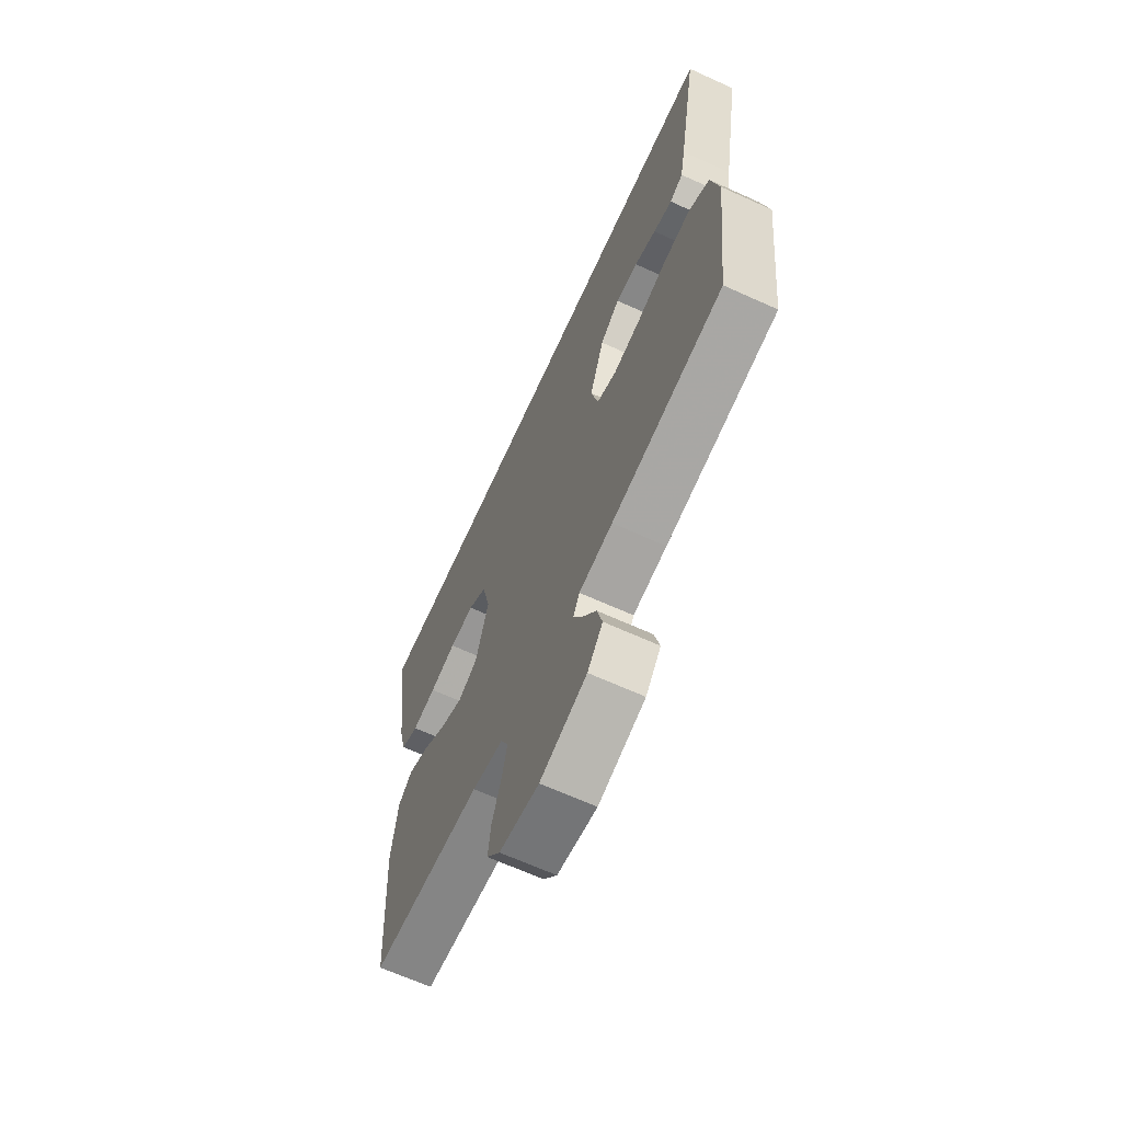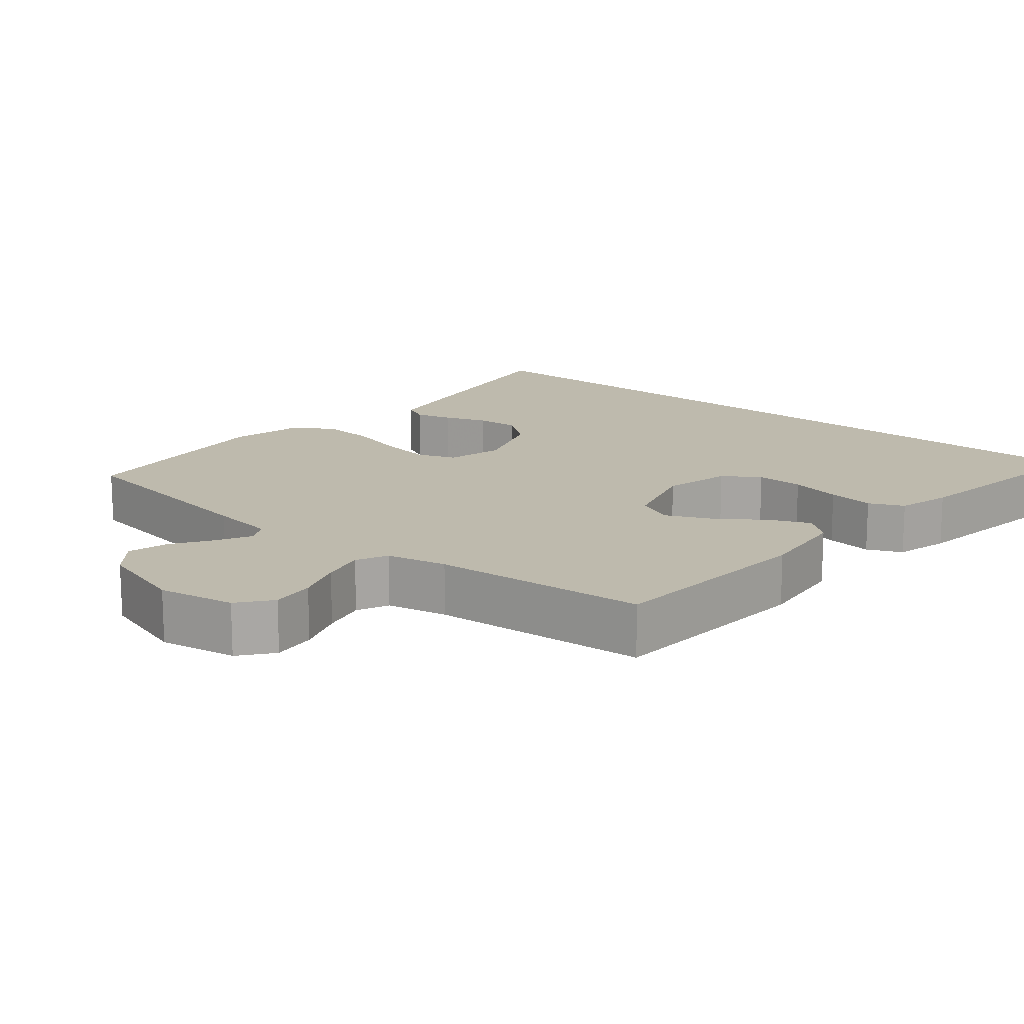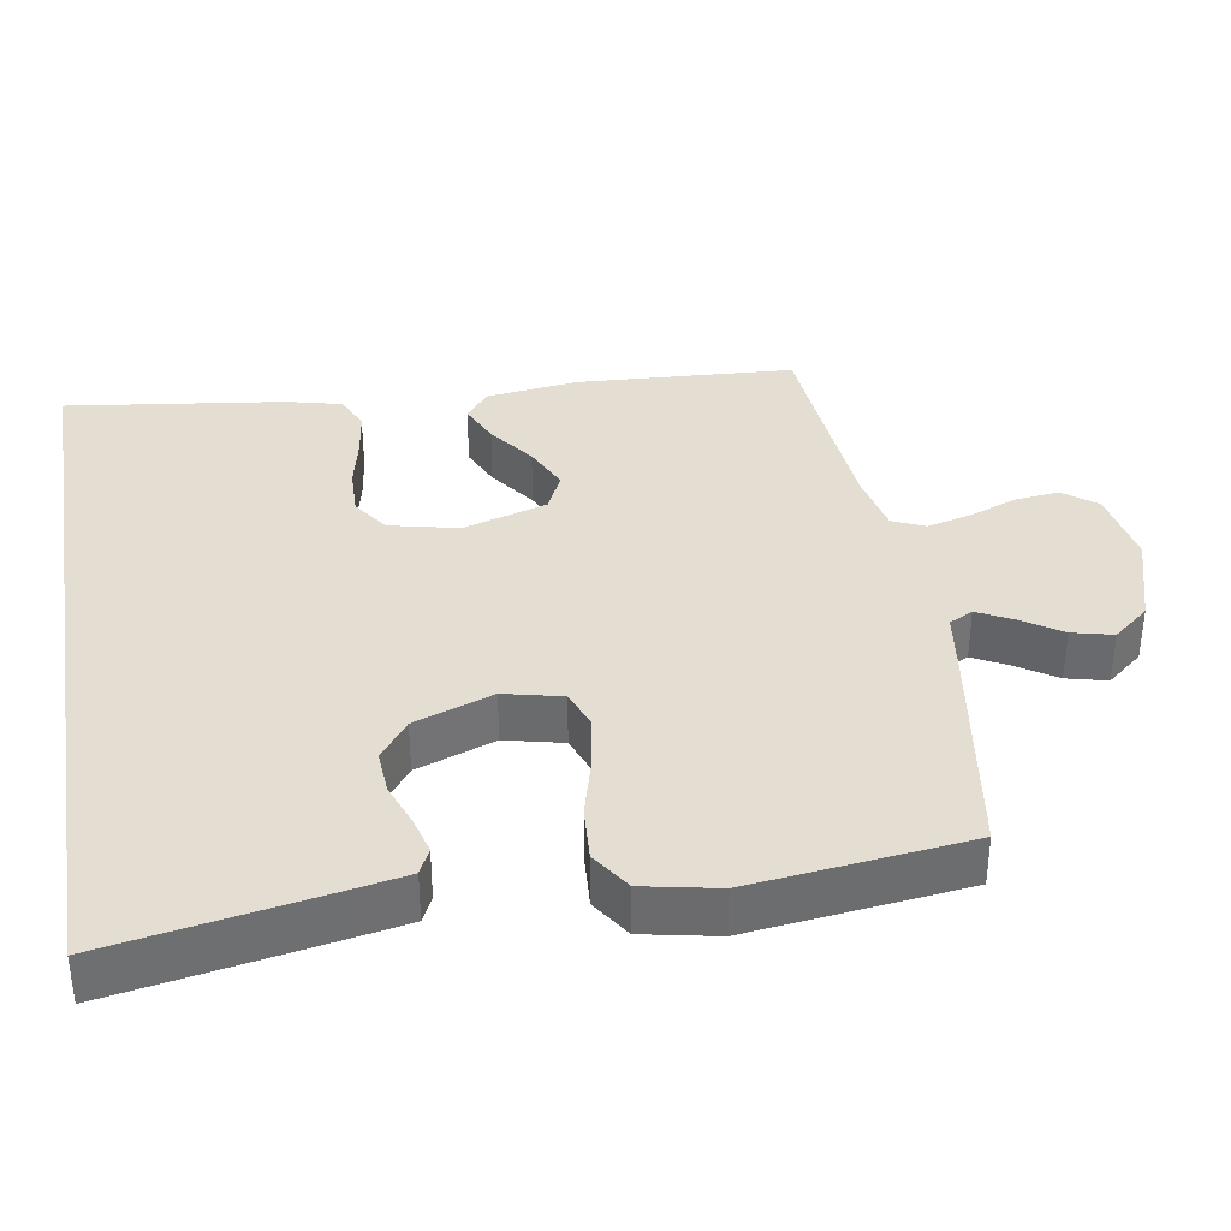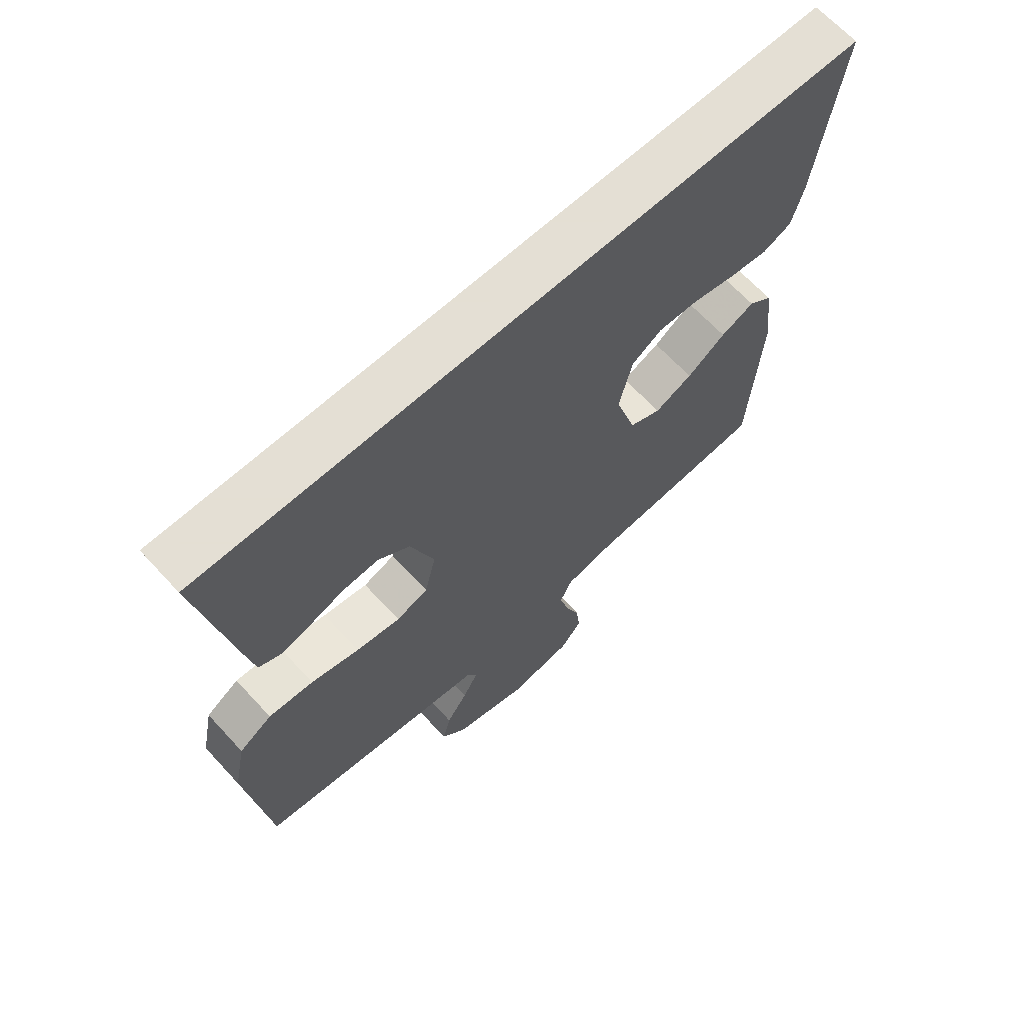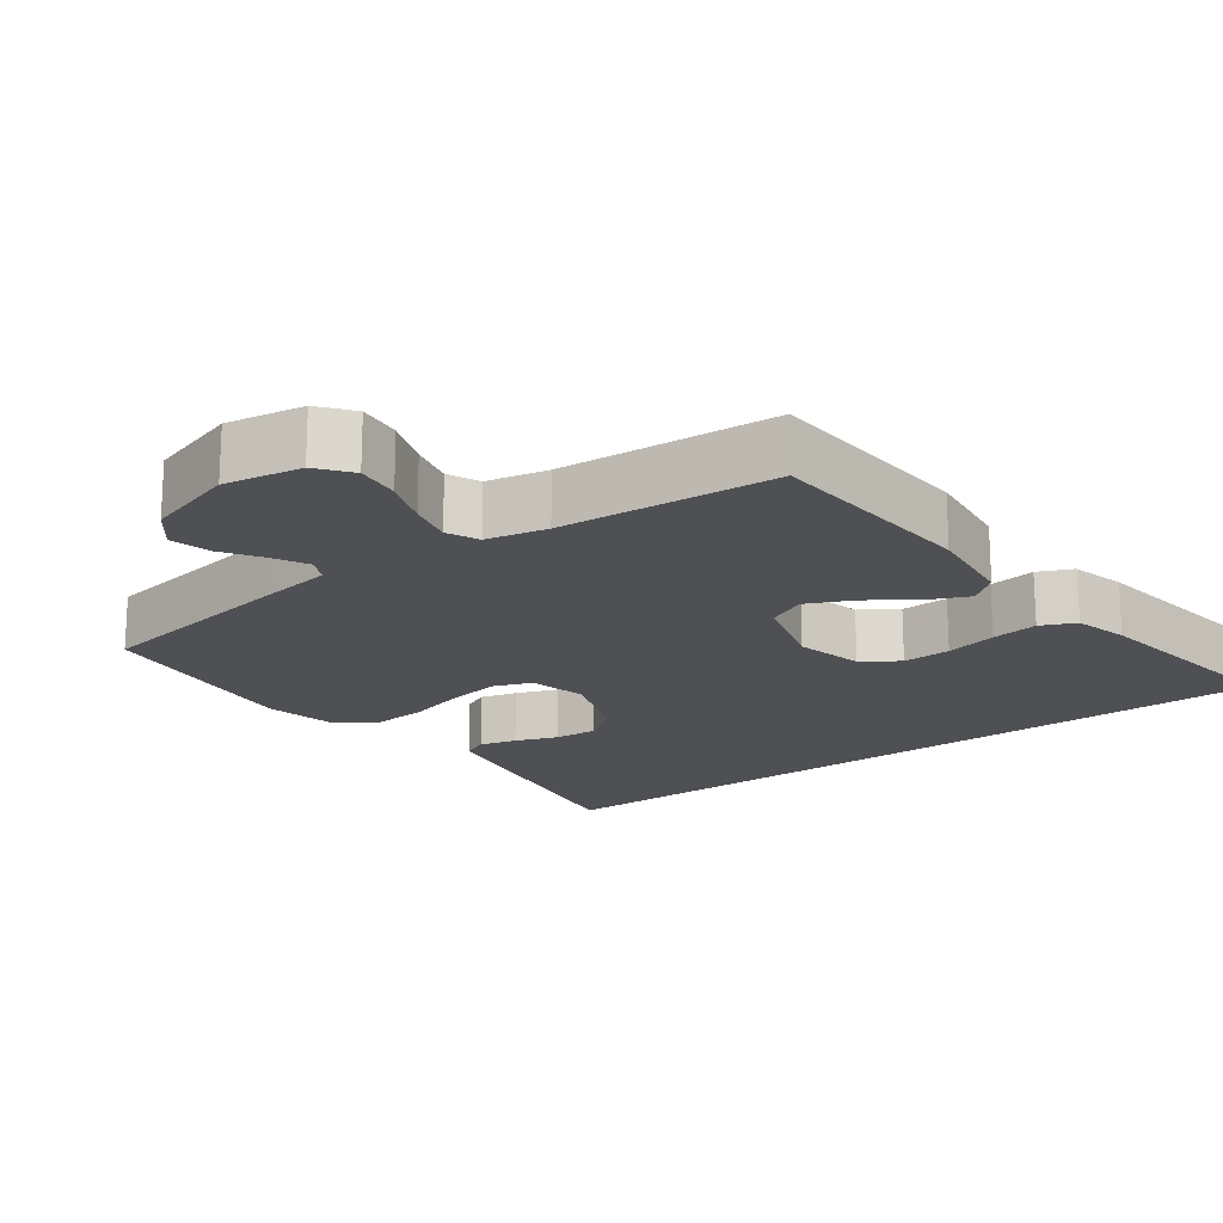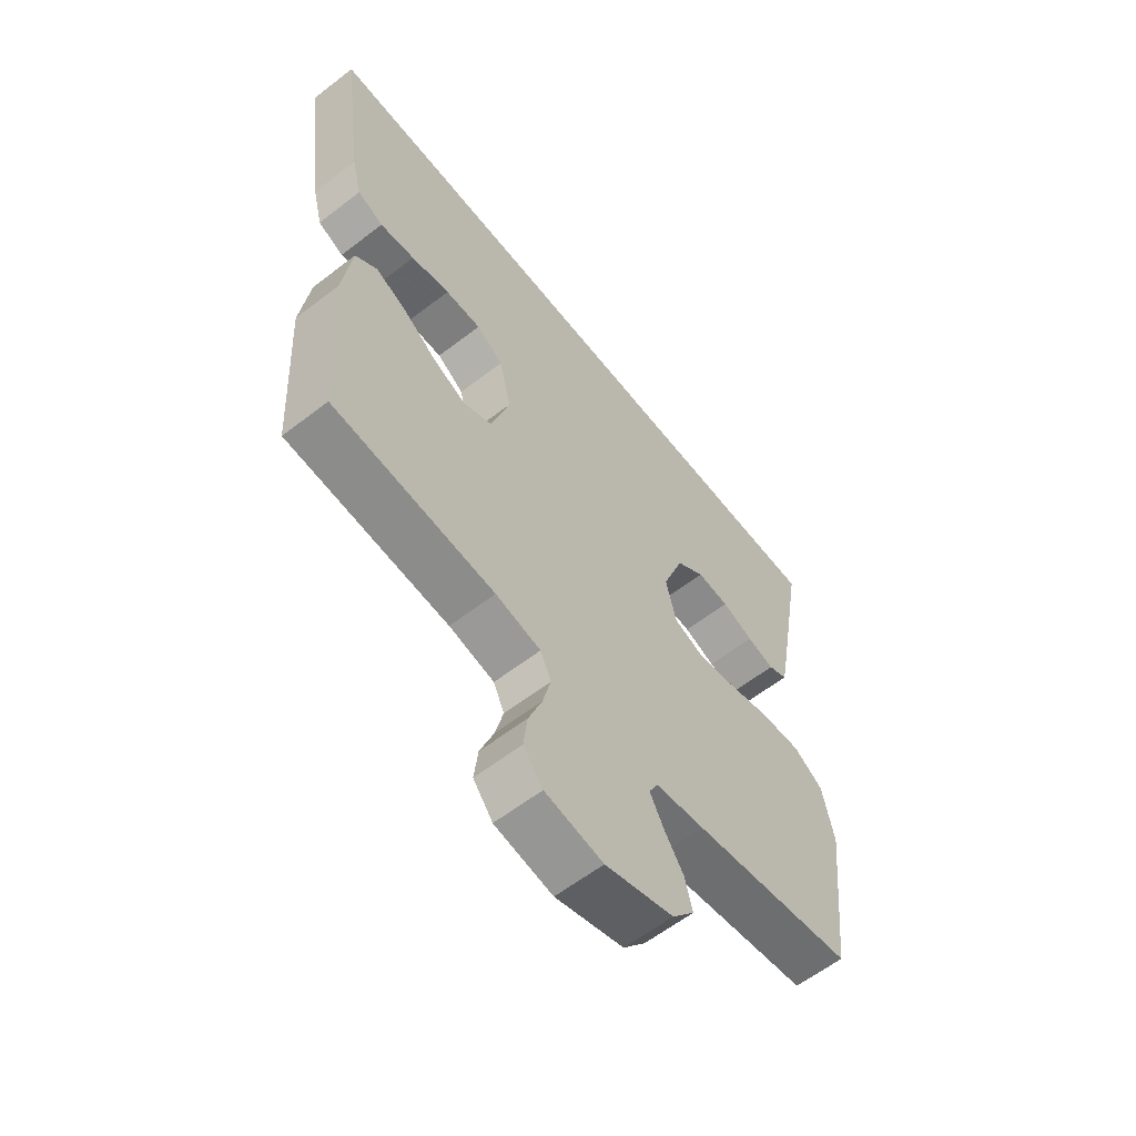
<metadata>
{"format":"obj","ext":"obj","renderer":"f3d","projection":"perspective","resolution":1024,"background":"white","views":[{"elev":-66.2,"azim":65.5,"up":"+Z"},{"elev":15.4,"azim":-140.0,"up":"+Y"},{"elev":36.3,"azim":80.4,"up":"+Y"},{"elev":66.3,"azim":137.3,"up":"+Z"},{"elev":-18.6,"azim":-143.3,"up":"+Y"},{"elev":-60.8,"azim":-51.8,"up":"+Z"}]}
</metadata>
<code>
v 0.522 0.07 0.5
v 0.469 0.07 0.2
v 0.455 0.07 0.126
v 0.419 0.07 0.109
v 0.368 0.07 0.123
v 0.309 0.07 0.145
v 0.249 0.07 0.149
v 0.196 0.07 0.109
v 0.157 0.07 0
v 0.176 0.07 -0.08
v 0.229 0.07 -0.1
v 0.303 0.07 -0.088
v 0.384 0.07 -0.066
v 0.459 0.07 -0.061
v 0.514 0.07 -0.097
v 0.535 0.07 -0.2
v 0.5 0.07 -0.5
v 0.2 0.07 -0.547
v 0.109 0.07 -0.56
v 0.092 0.07 -0.593
v 0.117 0.07 -0.641
v 0.153 0.07 -0.696
v 0.167 0.07 -0.752
v 0.126 0.07 -0.802
v 0 0.07 -0.84
v -0.107 0.07 -0.821
v -0.143 0.07 -0.775
v -0.136 0.07 -0.714
v -0.111 0.07 -0.647
v -0.096 0.07 -0.586
v -0.116 0.07 -0.542
v -0.2 0.07 -0.524
v -0.5 0.07 -0.5
v -0.518 0.07 -0.2
v -0.502 0.07 -0.073
v -0.462 0.07 -0.041
v -0.406 0.07 -0.066
v -0.342 0.07 -0.112
v -0.279 0.07 -0.141
v -0.226 0.07 -0.116
v -0.191 0.07 0
v -0.213 0.07 0.095
v -0.263 0.07 0.129
v -0.33 0.07 0.127
v -0.402 0.07 0.111
v -0.467 0.07 0.102
v -0.515 0.07 0.124
v -0.534 0.07 0.2
v -0.574 0.07 0.5
v 0.522 0 0.5
v 0.469 0 0.2
v 0.455 0 0.126
v 0.419 0 0.109
v 0.368 0 0.123
v 0.309 0 0.145
v 0.249 0 0.149
v 0.196 0 0.109
v 0.157 0 0
v 0.176 0 -0.08
v 0.229 0 -0.1
v 0.303 0 -0.088
v 0.384 0 -0.066
v 0.459 0 -0.061
v 0.514 0 -0.097
v 0.535 0 -0.2
v 0.5 0 -0.5
v 0.2 0 -0.547
v 0.109 0 -0.56
v 0.092 0 -0.593
v 0.117 0 -0.641
v 0.153 0 -0.696
v 0.167 0 -0.752
v 0.126 0 -0.802
v 0 0 -0.84
v -0.107 0 -0.821
v -0.143 0 -0.775
v -0.136 0 -0.714
v -0.111 0 -0.647
v -0.096 0 -0.586
v -0.116 0 -0.542
v -0.2 0 -0.524
v -0.5 0 -0.5
v -0.518 0 -0.2
v -0.502 0 -0.073
v -0.462 0 -0.041
v -0.406 0 -0.066
v -0.342 0 -0.112
v -0.279 0 -0.141
v -0.226 0 -0.116
v -0.191 0 0
v -0.213 0 0.095
v -0.263 0 0.129
v -0.33 0 0.127
v -0.402 0 0.111
v -0.467 0 0.102
v -0.515 0 0.124
v -0.534 0 0.2
v -0.574 0 0.5
f 48 49 1
f 47 48 1
f 46 47 1
f 45 46 1
f 44 45 1
f 43 44 1 2
f 42 43 2
f 36 37 38
f 35 36 38
f 34 35 38
f 33 34 38
f 32 33 38
f 31 32 38 39
f 30 31 39 40
f 27 28 29
f 26 27 29
f 25 26 29
f 24 25 29
f 23 24 29
f 22 23 29
f 21 22 29
f 20 21 29 30
f 30 40 41
f 20 30 41
f 19 20 41
f 17 18 19
f 16 17 19
f 15 16 19
f 14 15 19
f 13 14 19
f 12 13 19
f 4 5 6
f 3 4 6
f 2 3 6
f 2 6 7
f 42 2 7
f 41 42 7 8
f 11 12 19
f 10 11 19 41
f 9 10 41
f 8 9 41
f 50 98 97
f 50 97 96
f 50 96 95
f 50 95 94
f 50 94 93
f 51 50 93 92
f 51 92 91
f 87 86 85
f 87 85 84
f 87 84 83
f 87 83 82
f 87 82 81
f 88 87 81 80
f 89 88 80 79
f 78 77 76
f 78 76 75
f 78 75 74
f 78 74 73
f 78 73 72
f 78 72 71
f 78 71 70
f 79 78 70 69
f 90 89 79
f 90 79 69
f 90 69 68
f 68 67 66
f 68 66 65
f 68 65 64
f 68 64 63
f 68 63 62
f 68 62 61
f 55 54 53
f 55 53 52
f 55 52 51
f 56 55 51
f 56 51 91
f 57 56 91 90
f 68 61 60
f 90 68 60 59
f 90 59 58
f 90 58 57
f 1 50 51 2
f 2 51 52 3
f 3 52 53 4
f 4 53 54 5
f 5 54 55 6
f 6 55 56 7
f 7 56 57 8
f 8 57 58 9
f 9 58 59 10
f 10 59 60 11
f 11 60 61 12
f 12 61 62 13
f 13 62 63 14
f 14 63 64 15
f 15 64 65 16
f 16 65 66 17
f 17 66 67 18
f 18 67 68 19
f 19 68 69 20
f 20 69 70 21
f 21 70 71 22
f 22 71 72 23
f 23 72 73 24
f 24 73 74 25
f 25 74 75 26
f 26 75 76 27
f 27 76 77 28
f 28 77 78 29
f 29 78 79 30
f 30 79 80 31
f 31 80 81 32
f 32 81 82 33
f 33 82 83 34
f 34 83 84 35
f 35 84 85 36
f 36 85 86 37
f 37 86 87 38
f 38 87 88 39
f 39 88 89 40
f 40 89 90 41
f 41 90 91 42
f 42 91 92 43
f 43 92 93 44
f 44 93 94 45
f 45 94 95 46
f 46 95 96 47
f 47 96 97 48
f 48 97 98 49
f 49 98 50 1

</code>
